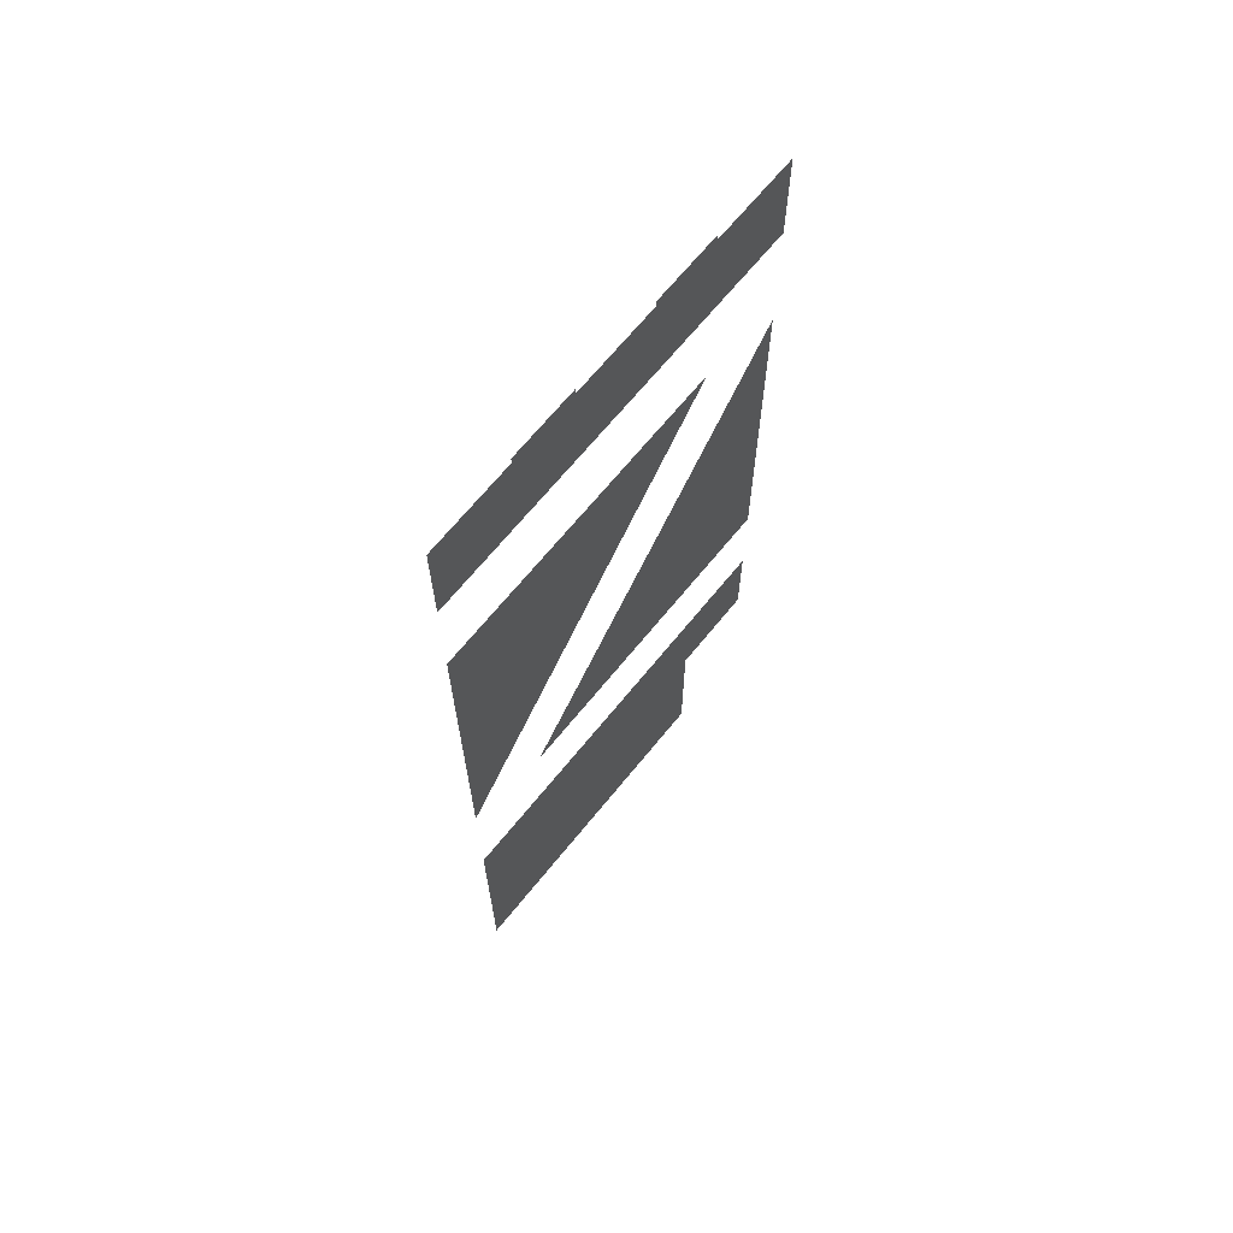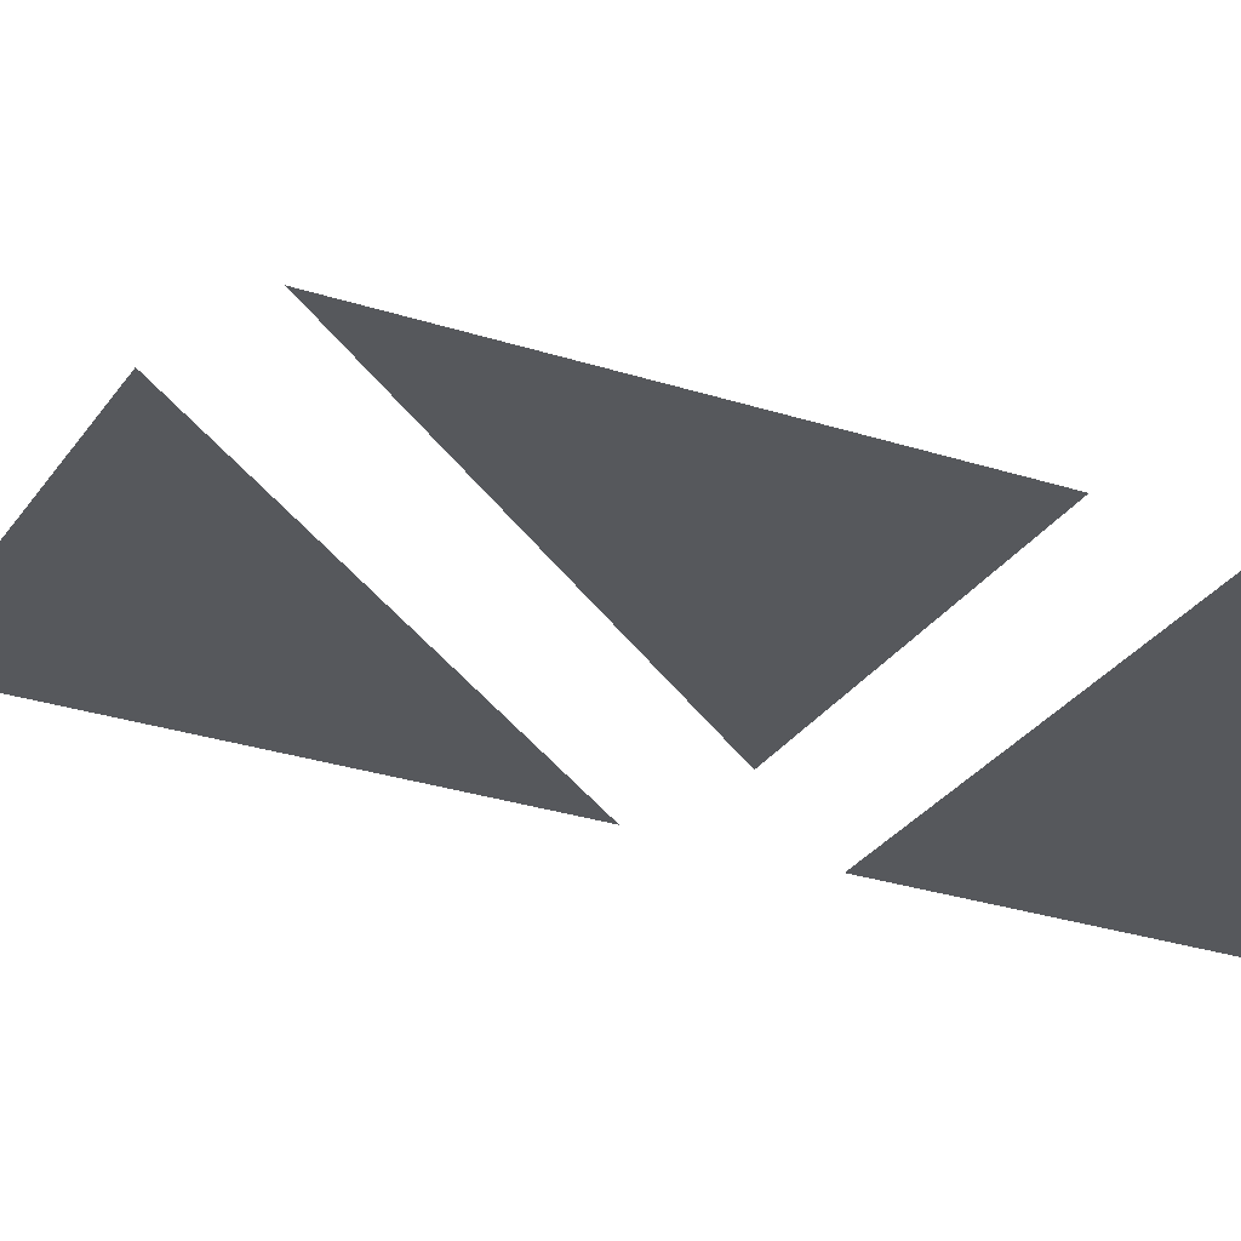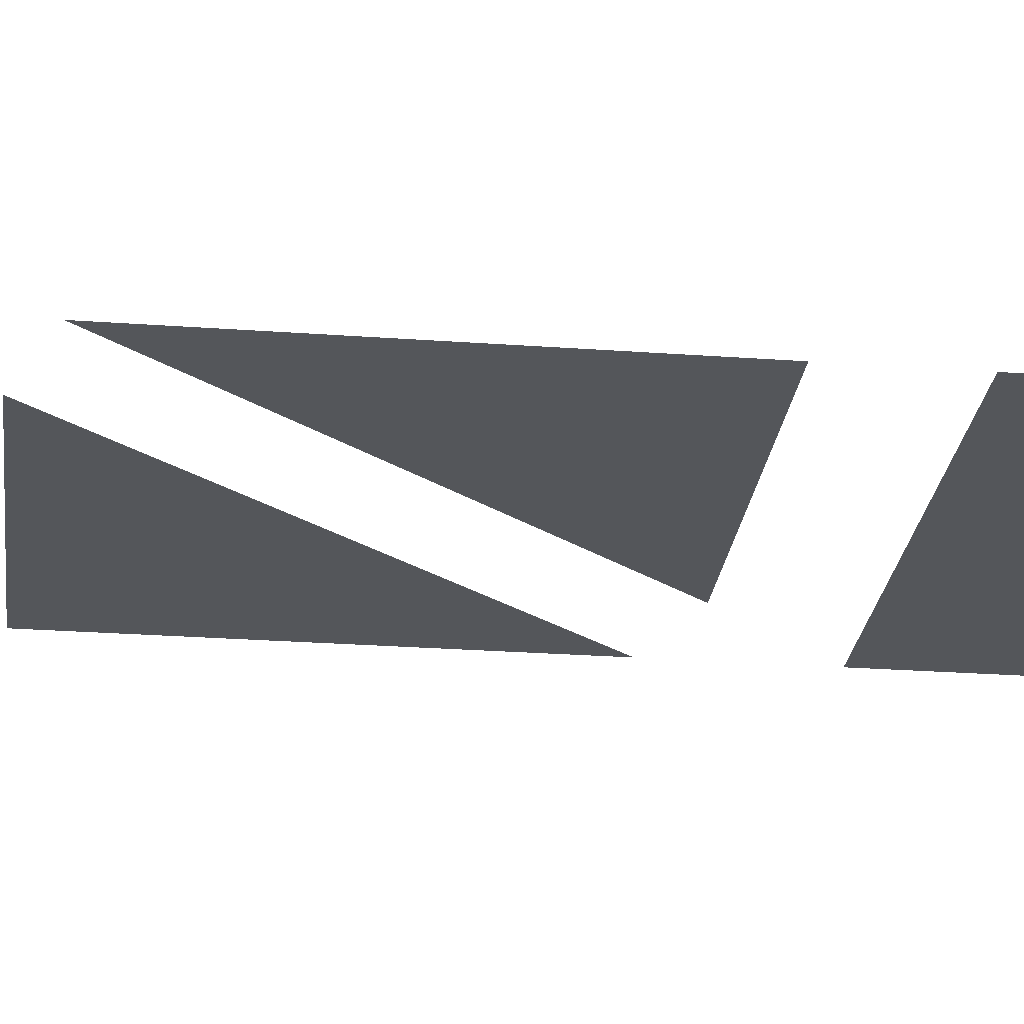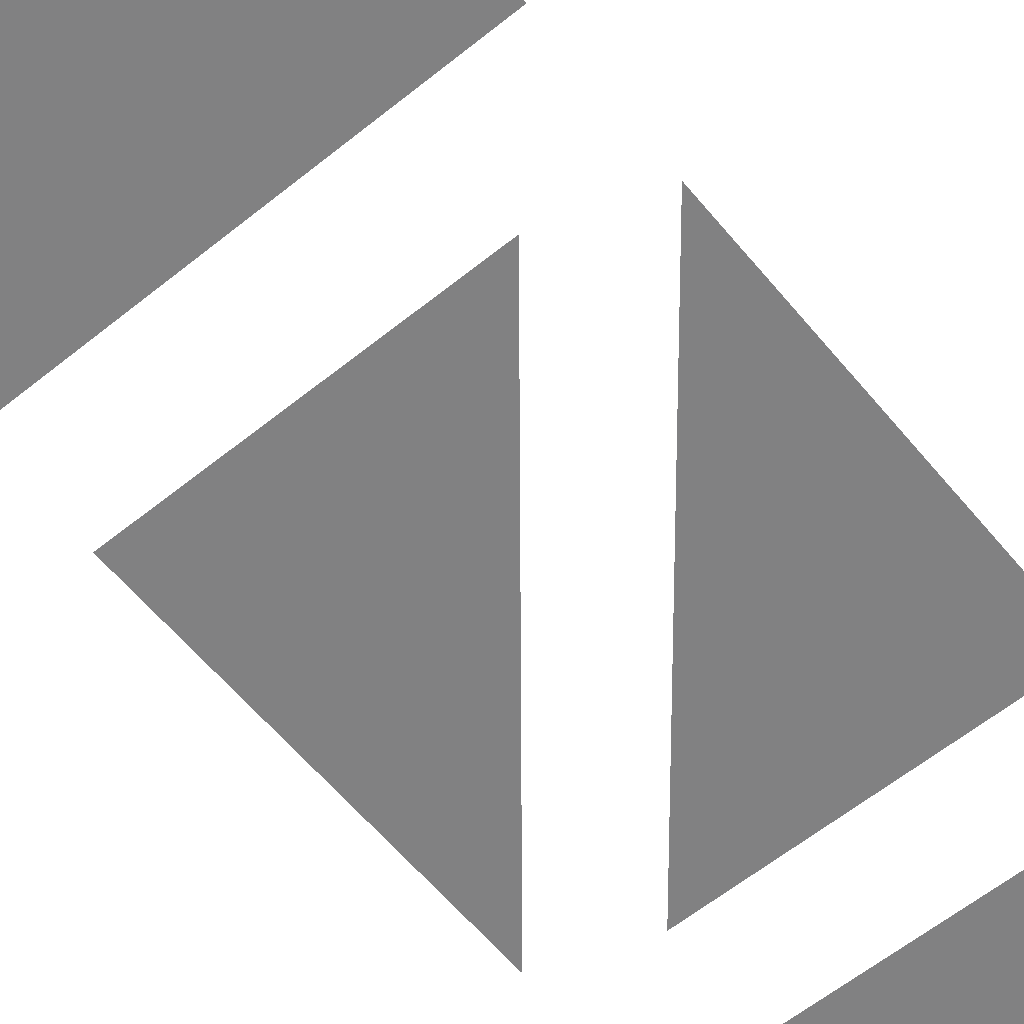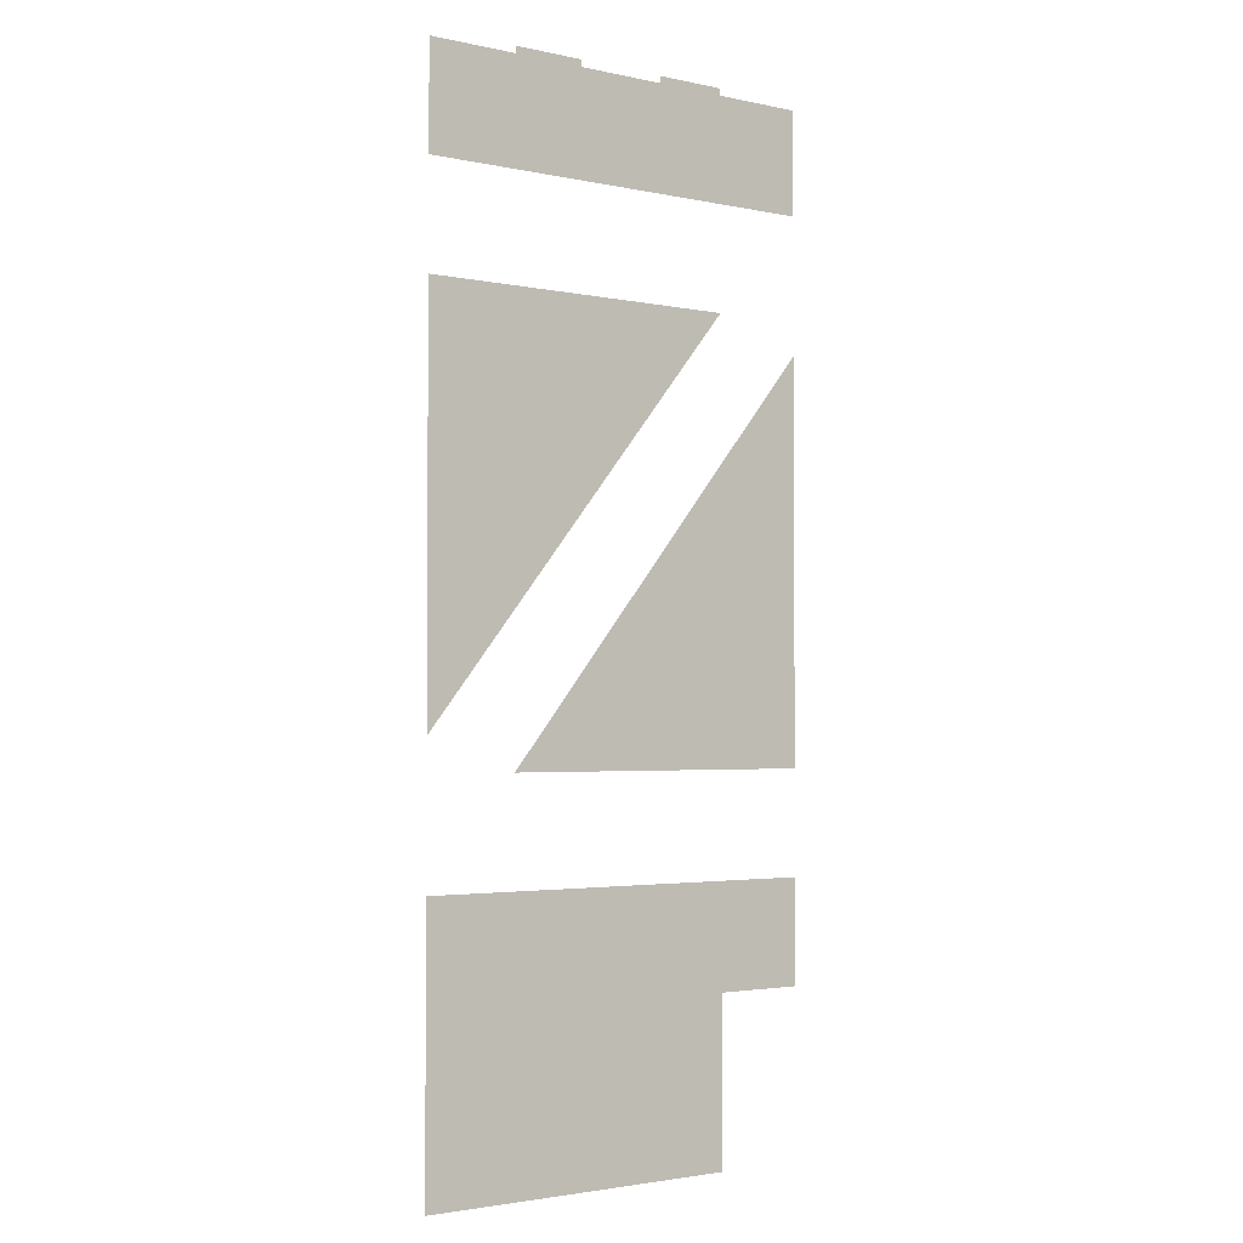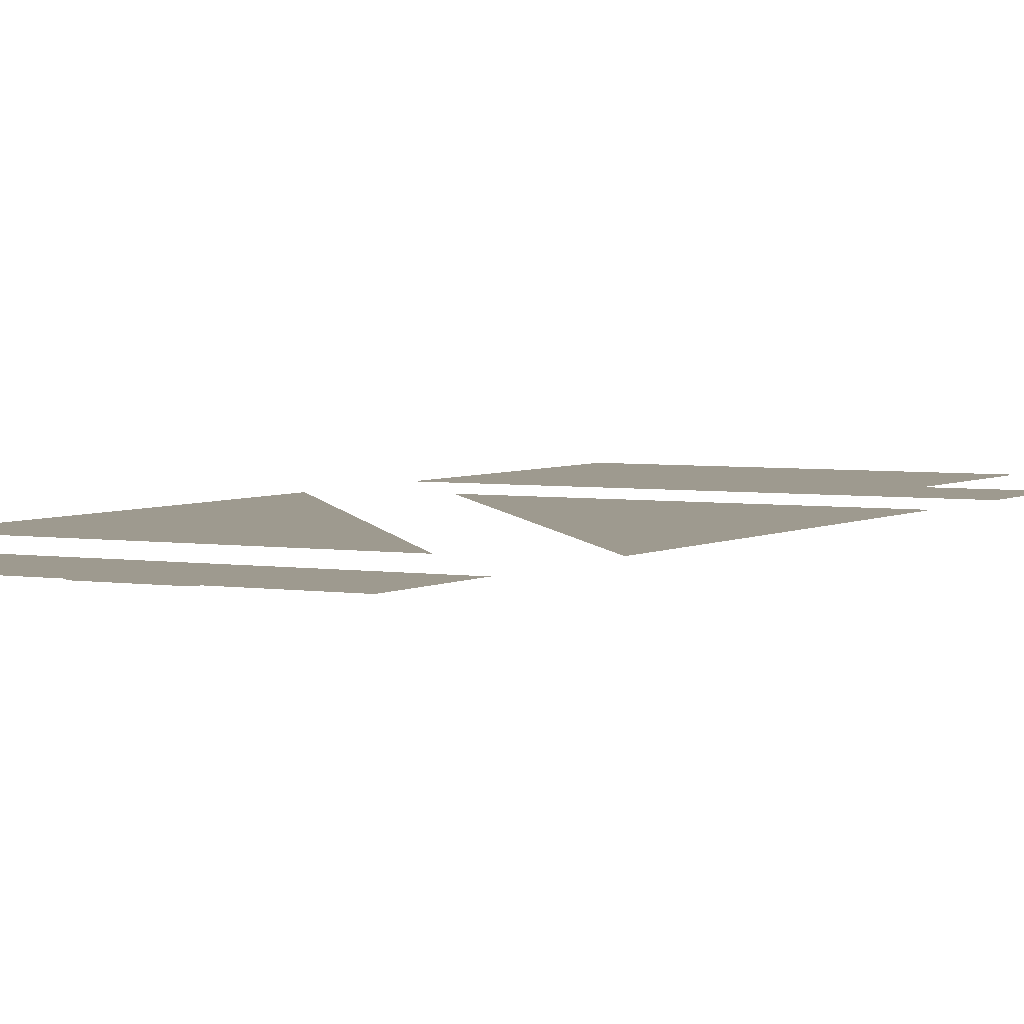
<metadata>
{"format":"obj","ext":"obj","renderer":"f3d","projection":"perspective","resolution":1024,"background":"white","views":[{"elev":67.6,"azim":-50.9,"up":"+Z"},{"elev":-27.8,"azim":63.4,"up":"+Y"},{"elev":-25.2,"azim":83.2,"up":"+Y"},{"elev":-60.4,"azim":-140.5,"up":"+Y"},{"elev":-2.5,"azim":-36.8,"up":"+Z"},{"elev":3.8,"azim":28.8,"up":"+Y"}]}
</metadata>
<code>
v 0.04263 0 0.3401
v 0.06668 0 0.3401
v 0.06668 0 0.3424
v 0.04263 0 0.3424
v 0.04263 0 0.3401
v 0.012 0 0.3401
v 0.012 0 0.3051
v 0.04263 0 0.3401
v 0.012 0 0.3051
v 0.06668 0 0.3401
v 0.1214 0 0.3401
v 0.1214 0 0.3424
v 0.09731 0 0.3424
v 0.09731 0 0.3401
v 0.1214 0 0.3401
v 0.09731 0 0.3401
v 0.152 0 0.3051
v 0.1214 0 0.3401
v 0.152 0 0.3051
v 0.152 0 0.3401
v 0.012 0 0.3051
v 0.152 0 0.3051
v 0.09731 0 0.3401
v 0.06668 0 0.3401
v 0.012 0 0.2701
v 0.012 0 0.136
v 0.1214 0 0.2701
v 0.152 0 0.1251
v 0.152 0 0.2592
v 0.04263 0 0.1251
v 0.012 0 0.09011
v 0.012 0 -0.00072
v 0.1214 0 -0.00072
v 0.1214 0 0.05511
v 0.012 0 0.09011
v 0.1214 0 0.05511
v 0.152 0 0.05511
v 0.152 0 0.09011
g mesh7278100
f 1 2 3
f 3 4 1
f 5 6 7
f 8 9 10
f 11 12 13
f 13 14 11
f 15 16 17
f 18 19 20
f 21 22 23
f 23 24 21
f 25 26 27
f 28 29 30
f 31 32 33
f 33 34 31
f 35 36 37
f 37 38 35

</code>
